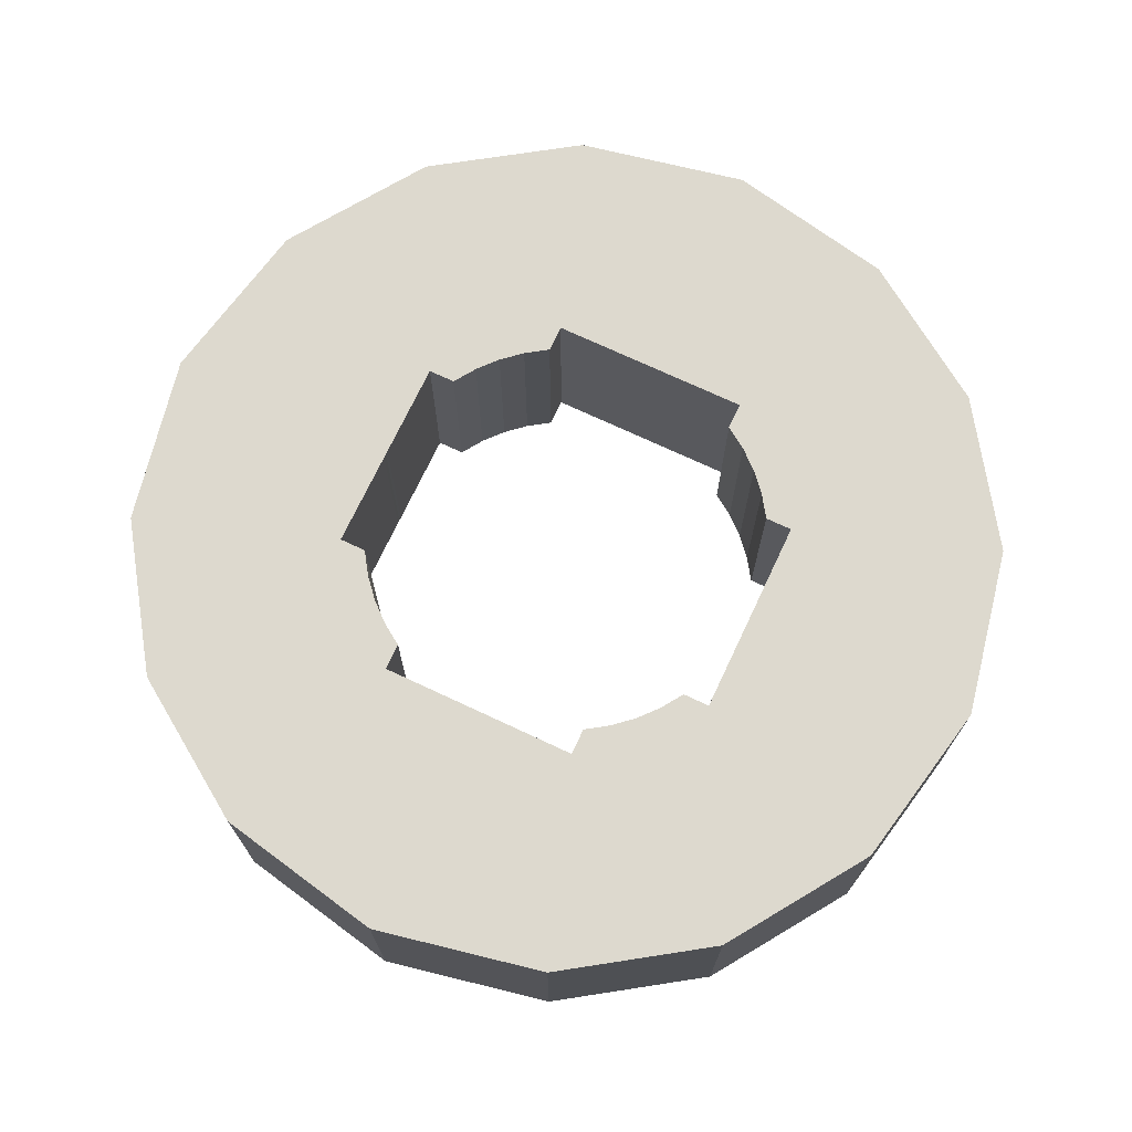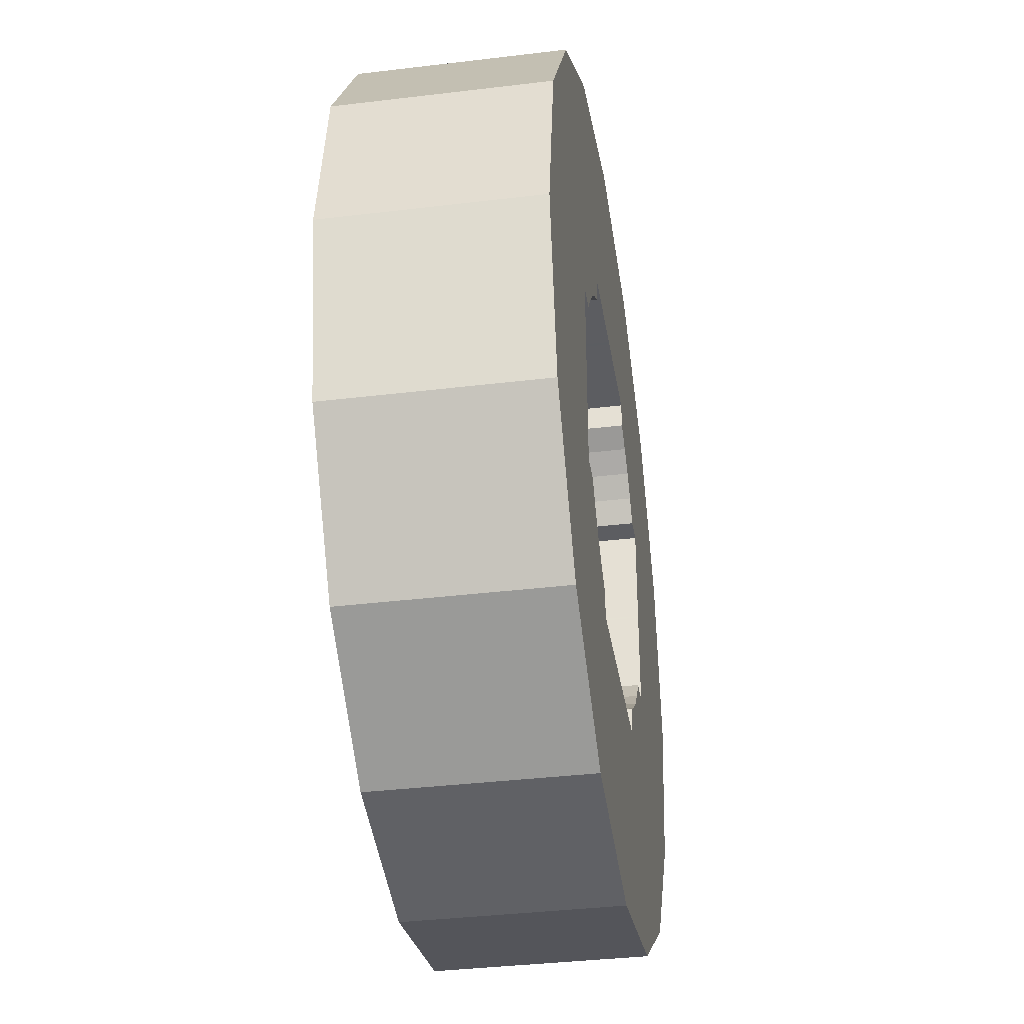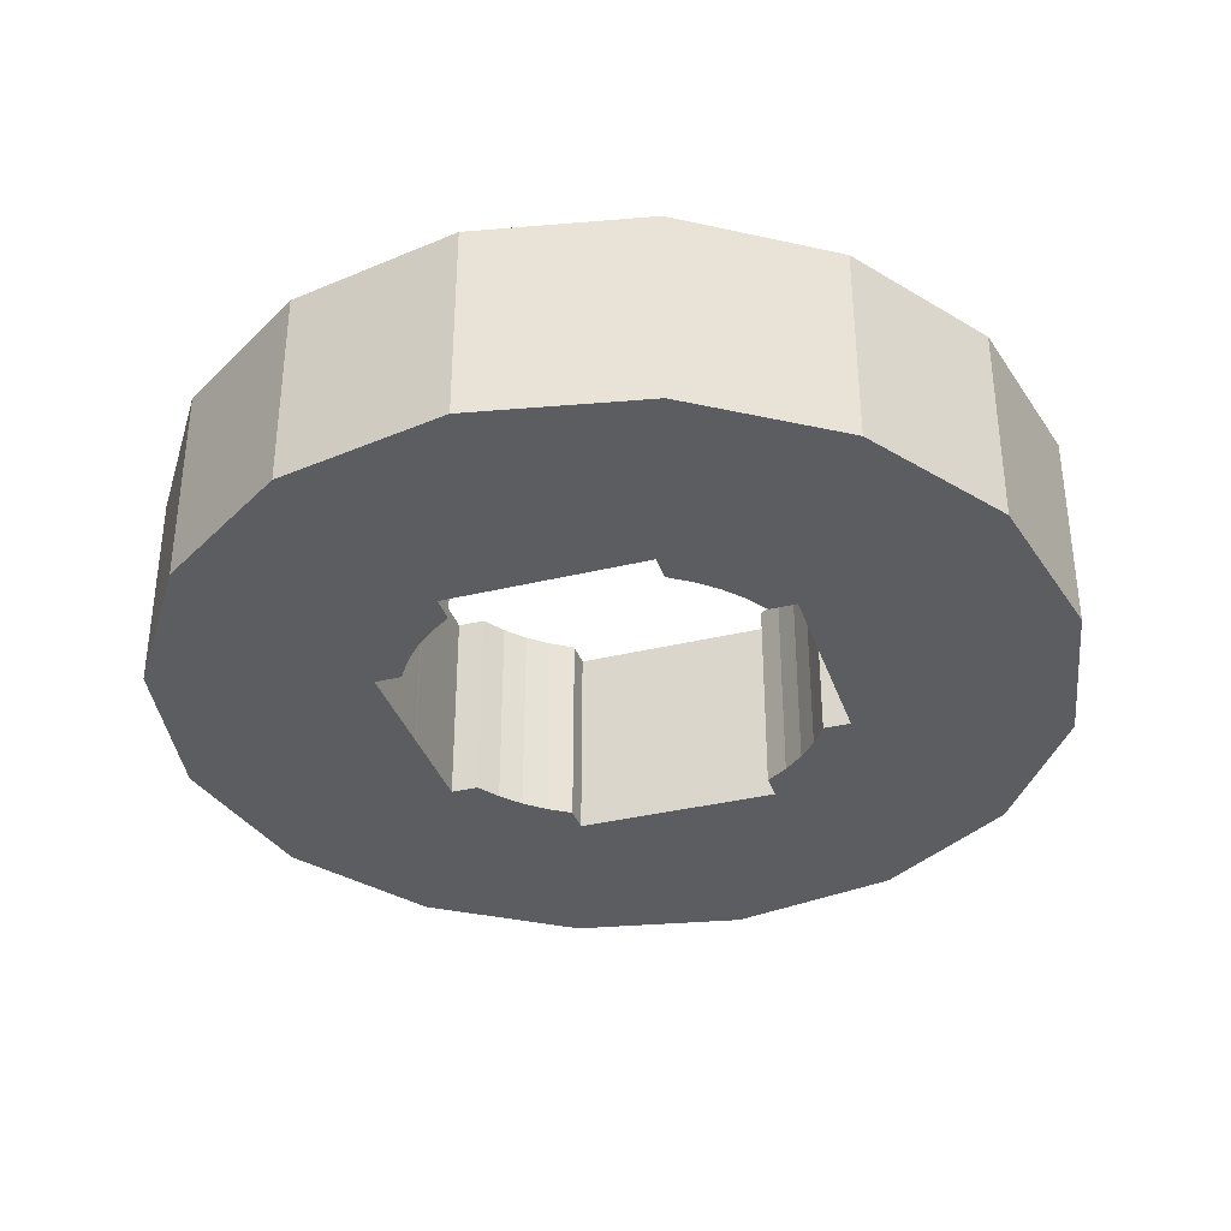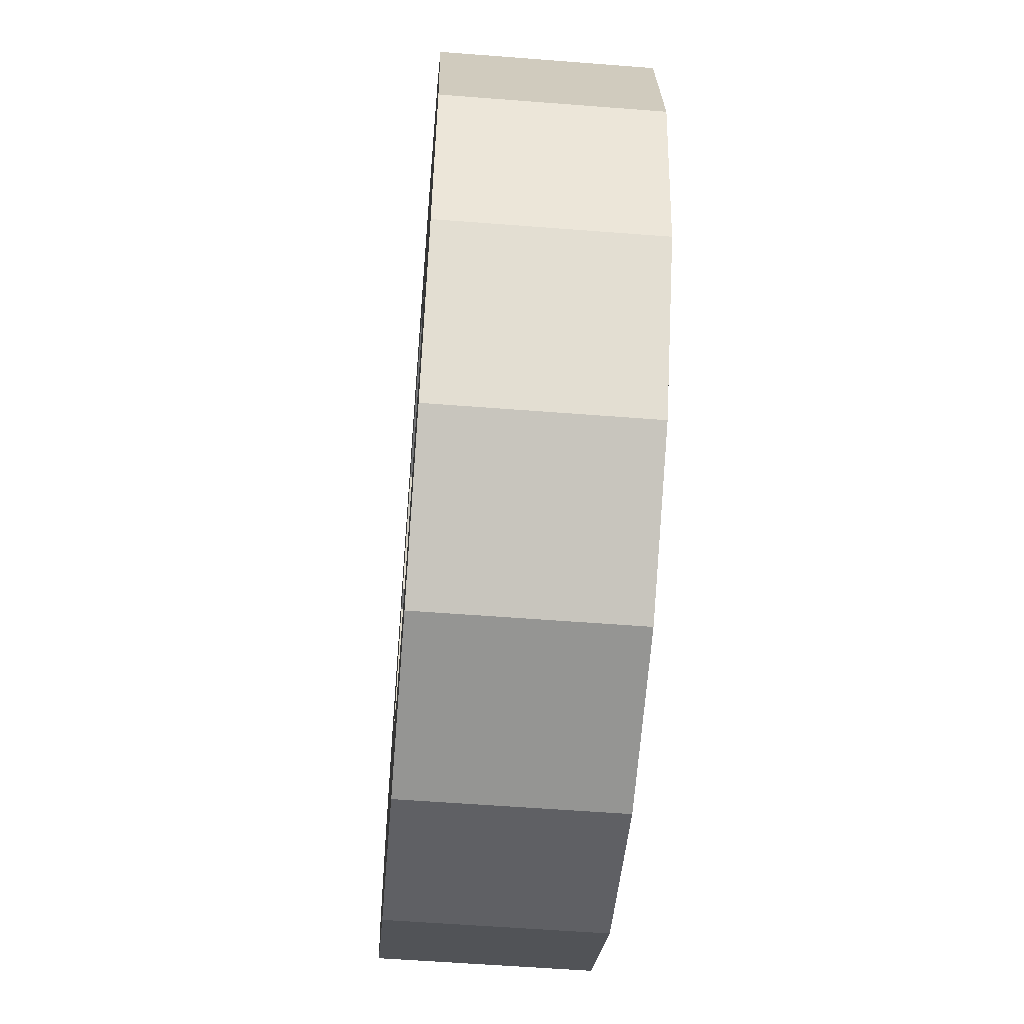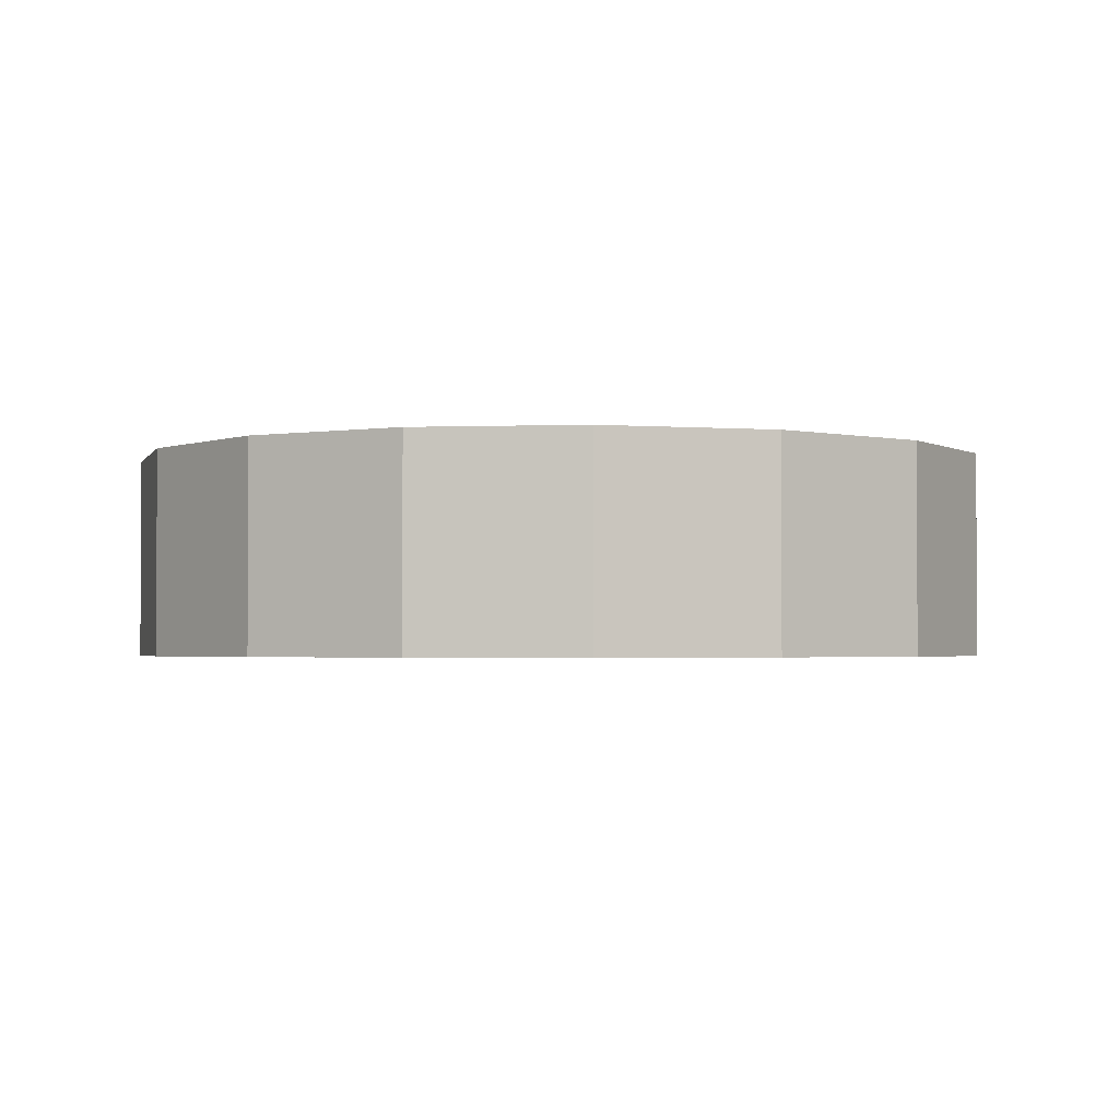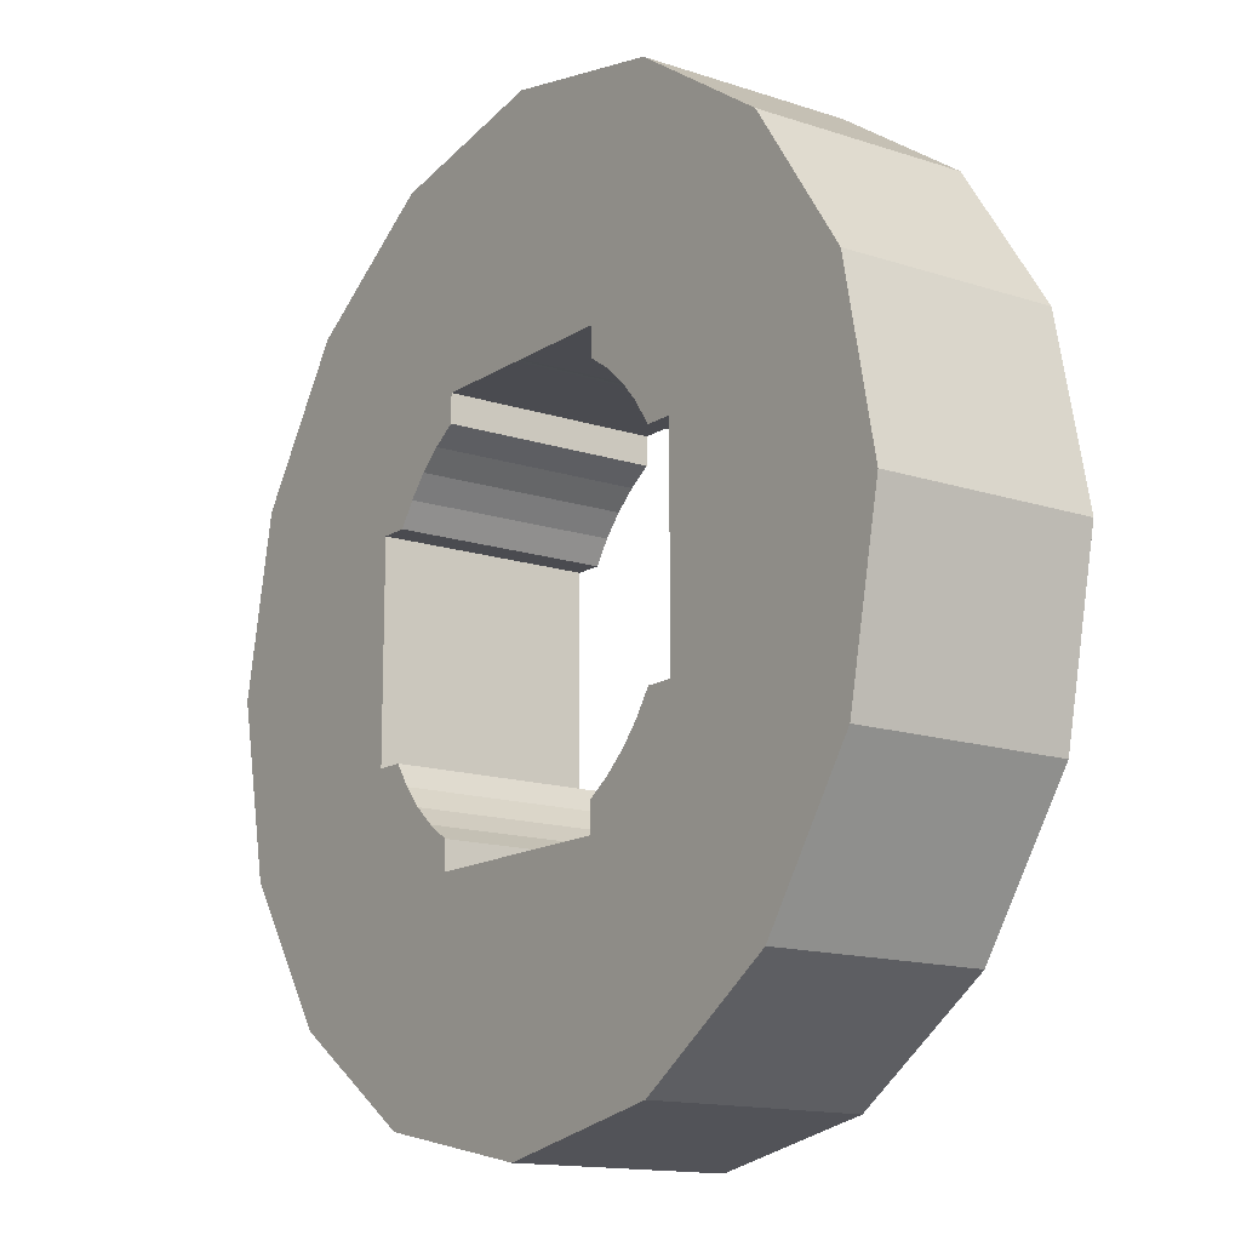
<metadata>
{"format":"obj","ext":"obj","renderer":"f3d","projection":"perspective","resolution":1024,"background":"white","views":[{"elev":71.7,"azim":-64.8,"up":"+Z"},{"elev":-36.4,"azim":99.0,"up":"+Y"},{"elev":-35.8,"azim":-72.3,"up":"+Z"},{"elev":-55.8,"azim":85.3,"up":"+Y"},{"elev":-2.1,"azim":-116.7,"up":"+Z"},{"elev":-14.4,"azim":54.2,"up":"+Y"}]}
</metadata>
<code>
g Mesh1 Model
v 4.12 8.327 2.467e-15
v 3.839 8 2.467e-15
v 3.901 8 2.467e-15
f 1 2 3
v 3.701 8 2.467e-15
f 2 1 4
v 3.563 8 2.467e-15
f 4 1 5
v 3.5 8 2.467e-15
f 5 1 6
v 0.5109 9.03 3.172e-15
f 7 6 1
v 3.5 7.768 2.82e-15
f 7 8 6
v 3.5 7.258 3.525e-15
f 7 9 8
v 3.5 6.748 2.291e-15
f 7 10 9
v 3.5 6.514 3.349e-15
f 7 11 10
v 0 6.501 2.115e-15
f 12 11 7
v 3.5 6.485 4.582e-15
f 12 13 11
v 3.5 6.253 1.057e-15
f 12 14 13
v 3.5 5.742 1.762e-15
f 12 15 14
v 3.5 5.232 5.287e-16
f 12 16 15
v 3.5 5 8.812e-16
f 12 17 16
v 4.121 4.673 2.291e-15
f 12 18 17
v 4.379 4.379 2.996e-15
f 12 19 18
v 4.674 4.12 8.812e-16
f 12 20 19
v 0.5109 3.969 1.234e-15
f 21 20 12
v 5 3.901 1.586e-15
f 21 22 20
v 5 3.839 6.169e-16
f 21 23 22
v 5 3.701 1.234e-15
f 21 24 23
v 5 3.562 1.234e-15
f 21 25 24
v 5 3.5 4.406e-16
f 21 26 25
v 1.904 1.903 1.057e-15
f 27 26 21
v 8.001 3.5 4.406e-16
f 26 27 28
v 12.49 3.969 1.234e-15
f 27 29 28
v 11.1 1.903 1.057e-15
f 27 30 29
v 3.97 0.5106 3.084e-16
f 31 30 27
v 9.031 0.5106 3.084e-16
f 31 32 30
v 6.5 0 -0
f 32 31 33
v 3.97 0.5106 -3
v 6.5 1.674e-15 -3
f 33 31 34 35
v 1.904 1.903 -3
f 31 27 36 34
v 0.5109 3.969 -3
f 27 21 37 36
v 0 6.501 -3
f 21 12 38 37
v 0.5109 9.03 -3
f 12 7 39 38
v 0.7741 9.421 2.467e-15
v 0.7741 9.421 -3
f 7 40 41 39
v 5 9.099 3.525e-15
f 7 42 40
v 4.674 8.88 6.345e-15
f 7 43 42
v 4.379 8.622 3.877e-15
f 7 44 43
f 7 1 44
v 4.12 8.327 -3
v 4.379 8.622 -3
f 44 1 45 46
v 3.901 8 -3
f 1 3 47 45
v 3.839 8 -3
f 3 2 48 47
v 3.701 8 -3
f 2 4 49 48
v 3.563 8 -3
f 4 5 50 49
v 3.5 8 -3
f 5 6 51 50
v 3.5 7.768 -3
f 6 8 52 51
v 3.5 7.258 -3
f 8 9 53 52
v 3.5 6.748 -3
f 9 10 54 53
v 3.5 6.514 -3
f 10 11 55 54
v 3.5 6.485 -3
f 11 13 56 55
v 3.5 6.253 -3
f 13 14 57 56
v 3.5 5.742 -3
f 14 15 58 57
v 3.5 5.232 -3
f 15 16 59 58
v 3.5 5 -3
f 16 17 60 59
v 3.563 5 8.812e-16
v 3.563 5 -3
f 17 61 62 60
v 3.701 5 8.812e-16
f 17 63 61
v 3.839 5 8.812e-16
f 17 64 63
v 3.902 5 8.812e-16
f 17 65 64
f 17 18 65
v 4.121 4.673 -3
v 3.902 5 -3
f 65 18 66 67
v 4.379 4.379 -3
f 18 19 68 66
v 4.674 4.12 -3
f 19 20 69 68
v 5 3.901 -3
f 20 22 70 69
v 5 3.839 -3
f 22 23 71 70
v 5 3.701 -3
f 23 24 72 71
v 5 3.562 -3
f 24 25 73 72
v 5 3.5 -3
f 25 26 74 73
v 5.469 3.5 4.406e-16
v 5.469 3.5 -3
f 26 75 76 74
v 6.501 3.5 4.406e-16
f 26 77 75
v 7.532 3.5 4.406e-16
f 26 78 77
f 26 28 78
v 8.001 3.5 -3
v 7.532 3.5 -3
f 78 28 79 80
v 8.001 3.562 1.146e-15
v 8.001 3.562 -3
f 28 81 82 79
f 28 29 81
v 8.001 3.701 7.931e-16
f 81 29 83
v 8.001 3.839 7.931e-16
f 83 29 84
v 8.001 3.902 2.027e-15
f 84 29 85
v 8.327 4.12 2.644e-15
f 85 29 86
v 13 6.501 2.115e-15
f 86 29 87
v 12.49 3.969 -3
v 13 6.501 -3
f 87 29 88 89
v 11.1 1.903 -3
f 29 30 90 88
v 9.031 0.5106 -3
f 30 32 91 90
f 32 33 35 91
f 34 91 35
f 91 34 36
f 91 36 90
f 90 36 37
f 90 37 74
f 74 37 73
f 73 37 72
f 72 37 71
f 71 37 70
f 70 37 69
f 69 37 38
f 69 38 68
f 68 38 66
f 66 38 60
f 60 38 59
f 59 38 58
f 58 38 57
f 57 38 56
f 56 38 55
f 55 38 39
f 55 39 54
f 54 39 53
f 53 39 52
f 52 39 51
f 51 39 50
f 50 39 49
f 49 39 48
f 48 39 47
f 47 39 45
f 45 39 46
v 4.674 8.88 -3
f 46 39 92
v 5 9.099 -3
f 92 39 93
f 93 39 41
v 5 9.162 -3
f 93 41 94
v 5 9.3 -3
f 94 41 95
v 5 9.437 -3
f 95 41 96
v 1.904 11.1 -3
f 96 41 97
v 1.904 11.1 3.172e-15
f 40 98 97 41
v 5 9.437 1.057e-15
f 40 99 98
v 5 9.3 3.172e-15
f 40 100 99
v 5 9.162 5.64e-15
f 40 101 100
f 40 42 101
f 101 42 93 94
f 42 43 92 93
f 43 44 46 92
f 100 101 94 95
f 99 100 95 96
v 5 9.5 3.525e-15
v 5 9.5 -3
f 102 99 96 103
f 98 99 102
v 6.473 9.5 3.877e-15
f 98 102 104
v 5.226 9.5 3.525e-15
f 105 104 102
v 5.723 9.5 3.525e-15
f 106 104 105
v 6.22 9.5 3.525e-15
f 107 104 106
v 6.446 9.5 3.525e-15
f 104 107 108
v 6.22 9.5 -3
v 6.446 9.5 -3
f 108 107 109 110
v 5.723 9.5 -3
f 107 106 111 109
v 5.226 9.5 -3
f 106 105 112 111
f 105 102 103 112
f 103 97 112
f 96 97 103
f 112 97 111
f 111 97 109
f 109 97 110
v 6.473 9.5 -3
f 110 97 113
v 6.5 9.501 -3
f 113 97 114
v 11.1 11.1 -3
f 115 114 97
v 6.527 9.5 -3
f 115 116 114
v 8.001 9.5 -3
f 115 117 116
v 8.001 9.437 -3
f 115 118 117
v 8.001 9.3 -3
f 115 119 118
v 8.001 9.162 -3
f 115 120 119
v 8.001 9.099 -3
f 115 121 120
v 12.49 9.03 -3
f 122 121 115
v 8.328 8.88 -3
f 122 123 121
v 8.622 8.622 -3
f 122 124 123
v 8.881 8.327 -3
f 122 125 124
v 9.501 8 -3
f 122 126 125
v 9.501 7.531 -3
f 122 127 126
f 89 127 122
v 9.501 6.5 -3
f 89 128 127
v 9.501 5.468 -3
f 89 129 128
v 9.501 5 -3
f 89 130 129
v 8.88 4.673 -3
f 89 131 130
v 8.622 4.379 -3
f 89 132 131
v 8.327 4.12 -3
f 89 133 132
f 88 133 89
v 8.001 3.902 -3
f 88 134 133
v 8.001 3.839 -3
f 88 135 134
v 8.001 3.701 -3
f 88 136 135
f 88 82 136
f 88 79 82
f 90 79 88
f 79 90 74
f 79 74 76
v 6.501 3.5 -3
f 79 76 137
f 75 77 137 76
f 77 78 80 137
f 79 137 80
f 81 83 136 82
f 83 84 135 136
f 84 85 134 135
f 85 86 133 134
v 8.622 4.379 2.115e-15
f 86 138 132 133
f 86 87 138
v 8.88 4.673 1.41e-15
f 138 87 139
v 9.501 5 8.812e-16
f 139 87 140
v 9.501 5.468 1.762e-15
f 140 87 141
v 9.501 6.5 2.644e-15
f 141 87 142
v 9.501 7.531 3.172e-15
f 142 87 143
v 12.49 9.03 3.172e-15
f 143 87 144
f 144 87 89 122
v 11.1 11.1 3.172e-15
f 145 144 122 115
v 8.001 9.099 5.287e-15
f 146 144 145
v 8.328 8.88 3.877e-15
f 147 144 146
v 8.622 8.622 7.05e-16
f 148 144 147
v 8.881 8.327 2.82e-15
f 149 144 148
v 9.1 8 2.467e-15
f 150 144 149
v 9.162 8 2.467e-15
f 151 144 150
v 9.3 8 2.467e-15
f 152 144 151
v 9.438 8 2.467e-15
f 153 144 152
v 9.501 8 2.467e-15
f 154 144 153
f 143 144 154
f 143 154 126 127
v 9.438 8 -3
f 154 153 155 126
v 9.3 8 -3
f 153 152 156 155
v 9.162 8 -3
f 152 151 157 156
v 9.1 8 -3
f 151 150 158 157
f 150 149 125 158
f 149 148 124 125
f 148 147 123 124
f 147 146 121 123
v 8.001 9.162 6.345e-15
f 146 159 120 121
f 146 145 159
v 8.001 9.3 3.172e-15
f 159 145 160
v 8.001 9.437 4.582e-15
f 160 145 161
v 8.001 9.5 3.525e-15
f 161 145 162
v 7.775 9.5 3.525e-15
f 162 145 163
v 7.278 9.5 3.525e-15
f 163 145 164
v 6.78 9.5 3.525e-15
f 164 145 165
v 6.555 9.5 3.525e-15
f 165 145 166
v 6.527 9.5 3.877e-15
f 166 145 167
v 6.5 9.501 2.467e-15
f 167 145 168
f 98 168 145
f 98 104 168
f 168 104 113 114
f 104 108 110 113
f 167 168 114 116
v 6.555 9.5 -3
f 166 167 116 169
v 6.78 9.5 -3
f 116 170 169
v 7.278 9.5 -3
f 170 116 171
v 7.775 9.5 -3
f 171 116 172
f 172 116 117
f 162 163 172 117
f 163 164 171 172
f 164 165 170 171
f 165 166 169 170
f 161 162 117 118
f 160 161 118 119
f 159 160 119 120
v 9.031 12.49 3.877e-15
f 98 145 173
v 9.031 12.49 -3
f 173 145 115 174
v 3.97 12.49 -3
f 115 175 174
f 115 97 175
v 3.97 12.49 3.877e-15
f 98 176 175 97
f 98 173 176
v 6.5 13 5.64e-15
f 176 173 177
v 6.5 13 -3
f 177 173 174 178
f 174 175 178
f 176 177 178 175
f 125 157 158
f 157 125 156
f 156 125 155
f 155 125 126
f 142 143 127 128
f 141 142 128 129
f 140 141 129 130
v 9.438 5 8.812e-16
v 9.438 5 -3
f 179 140 130 180
v 9.099 5 8.812e-16
f 181 140 179
f 140 181 139
v 9.099 5 -3
f 139 181 182 131
v 9.162 5 8.812e-16
v 9.162 5 -3
f 181 183 184 182
v 9.3 5 8.812e-16
f 181 185 183
f 181 179 185
v 9.3 5 -3
f 185 179 180 186
f 130 186 180
f 130 184 186
f 130 182 184
f 130 131 182
f 183 185 186 184
f 138 139 131 132
f 60 67 66
f 67 60 62
v 3.701 5 -3
f 67 62 187
f 61 63 187 62
v 3.839 5 -3
f 63 64 188 187
f 64 65 67 188
f 67 187 188

</code>
